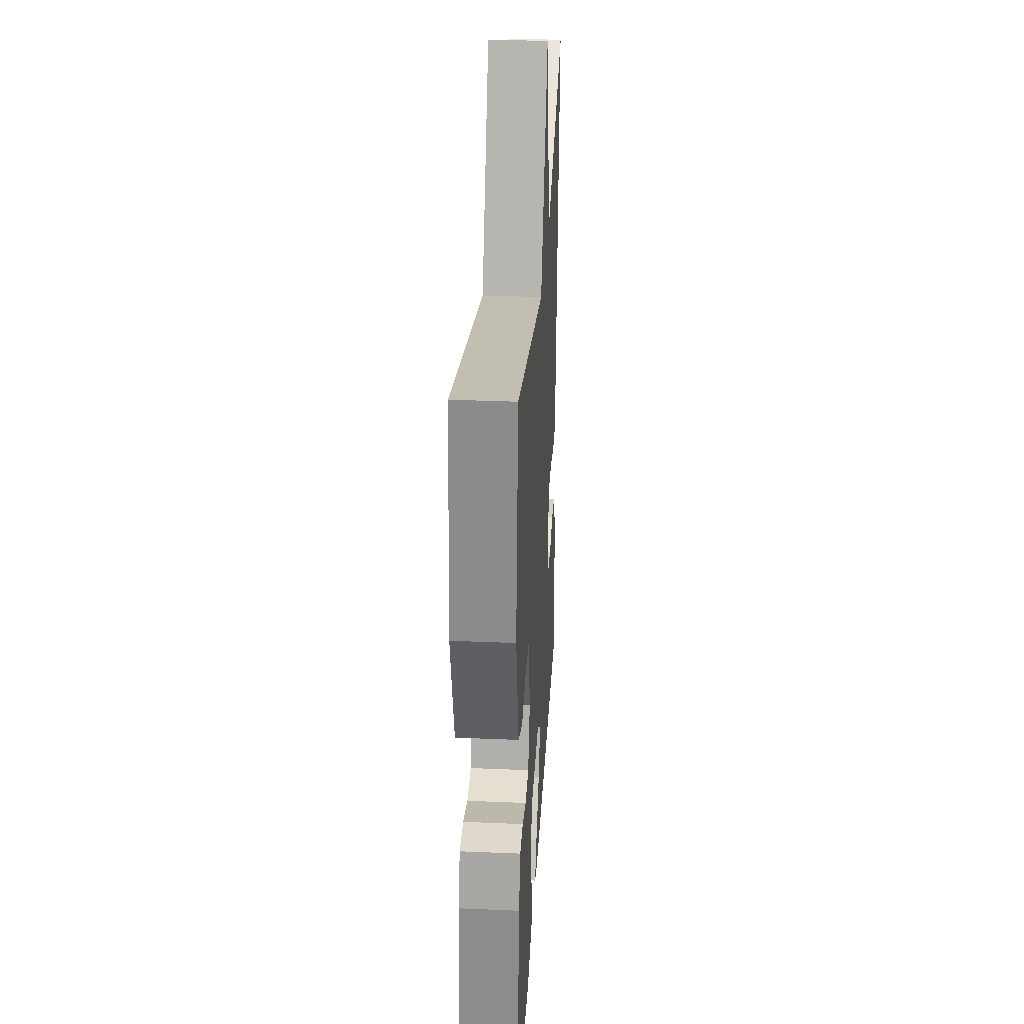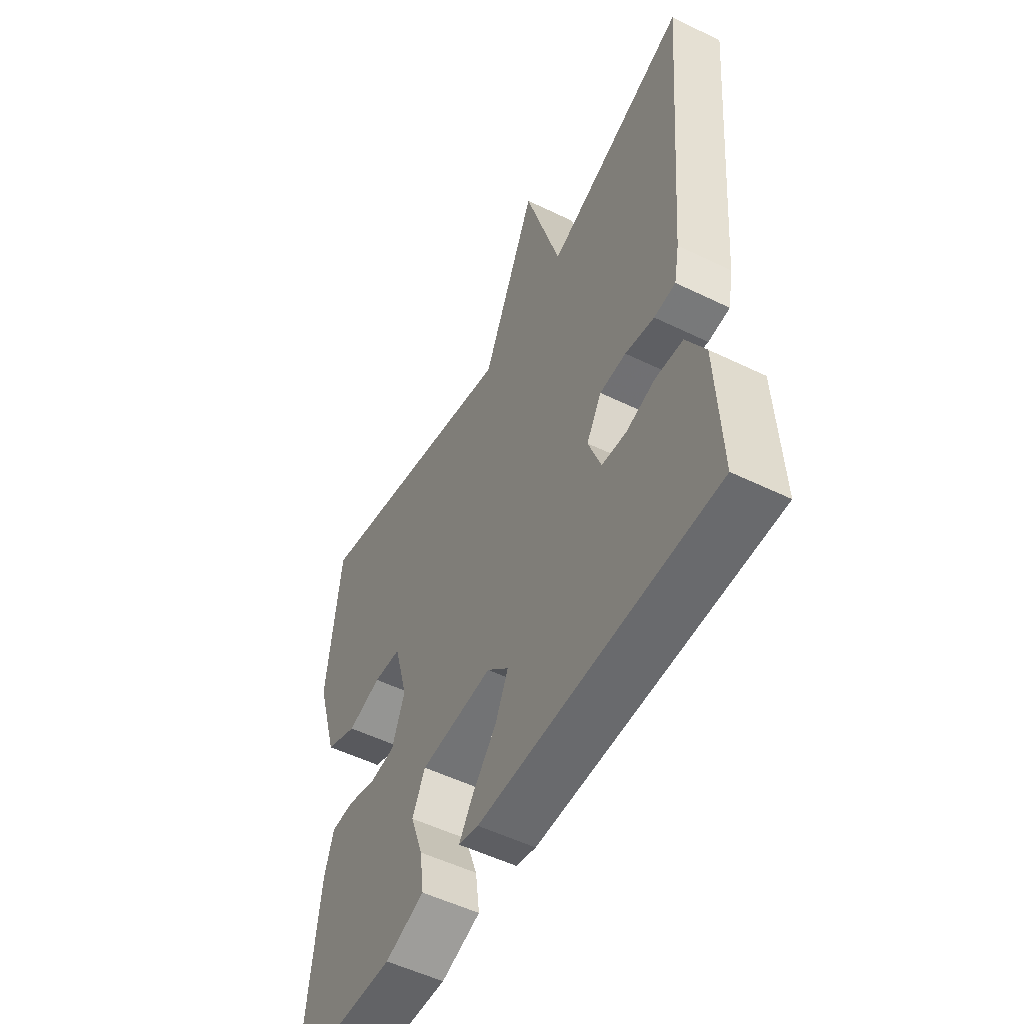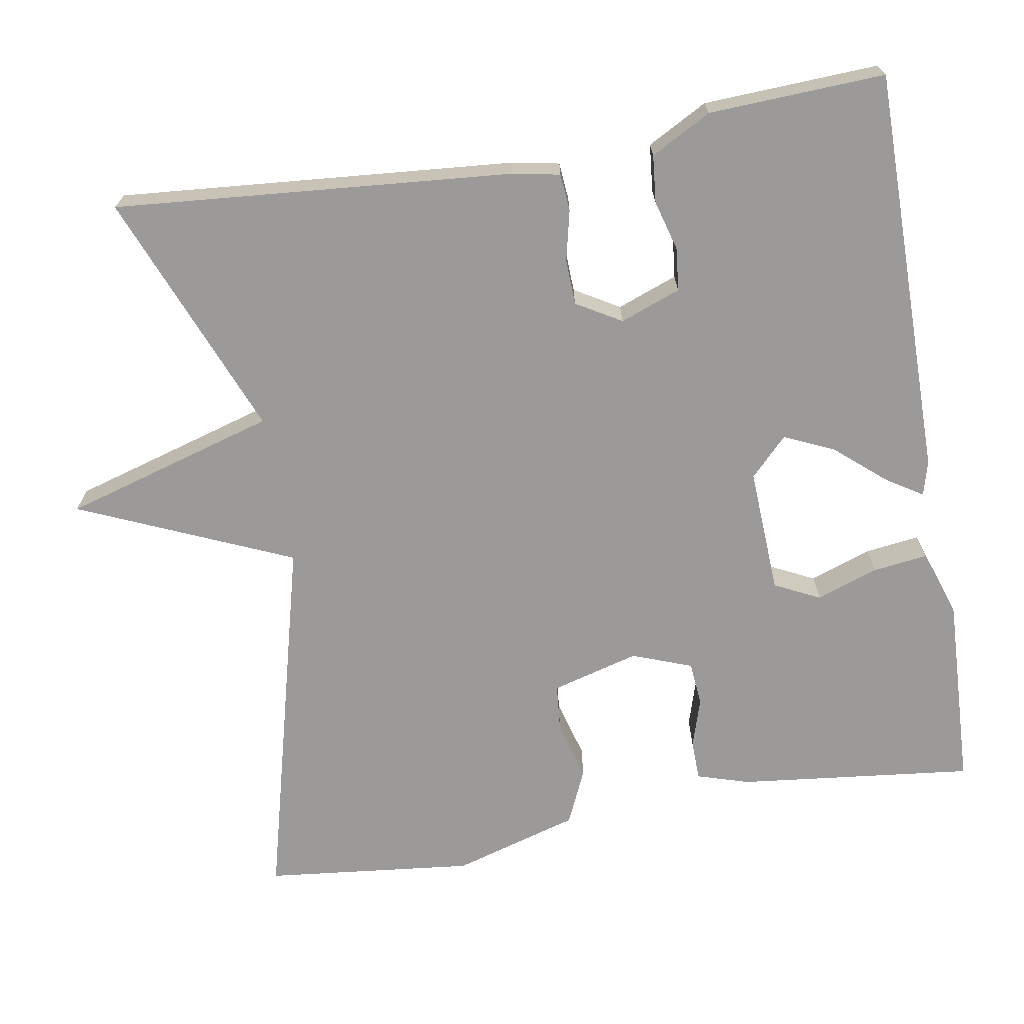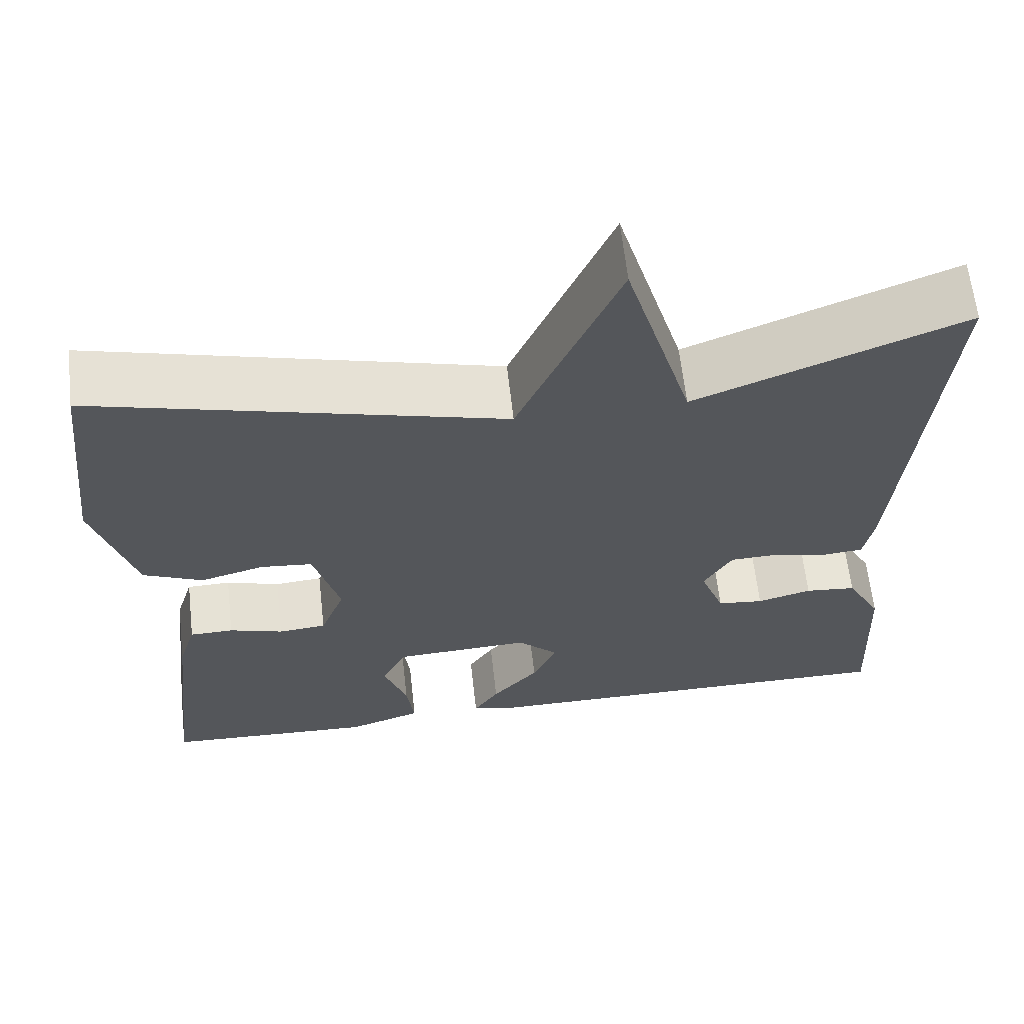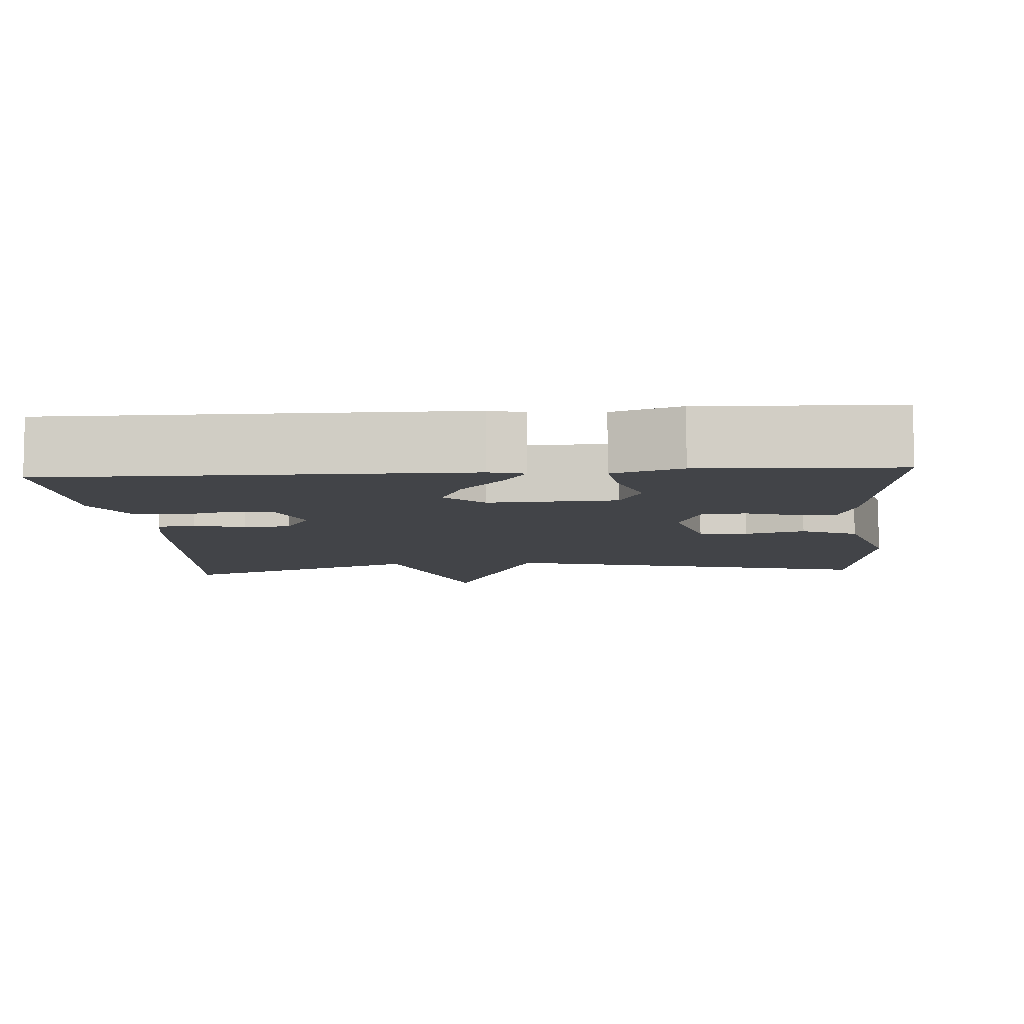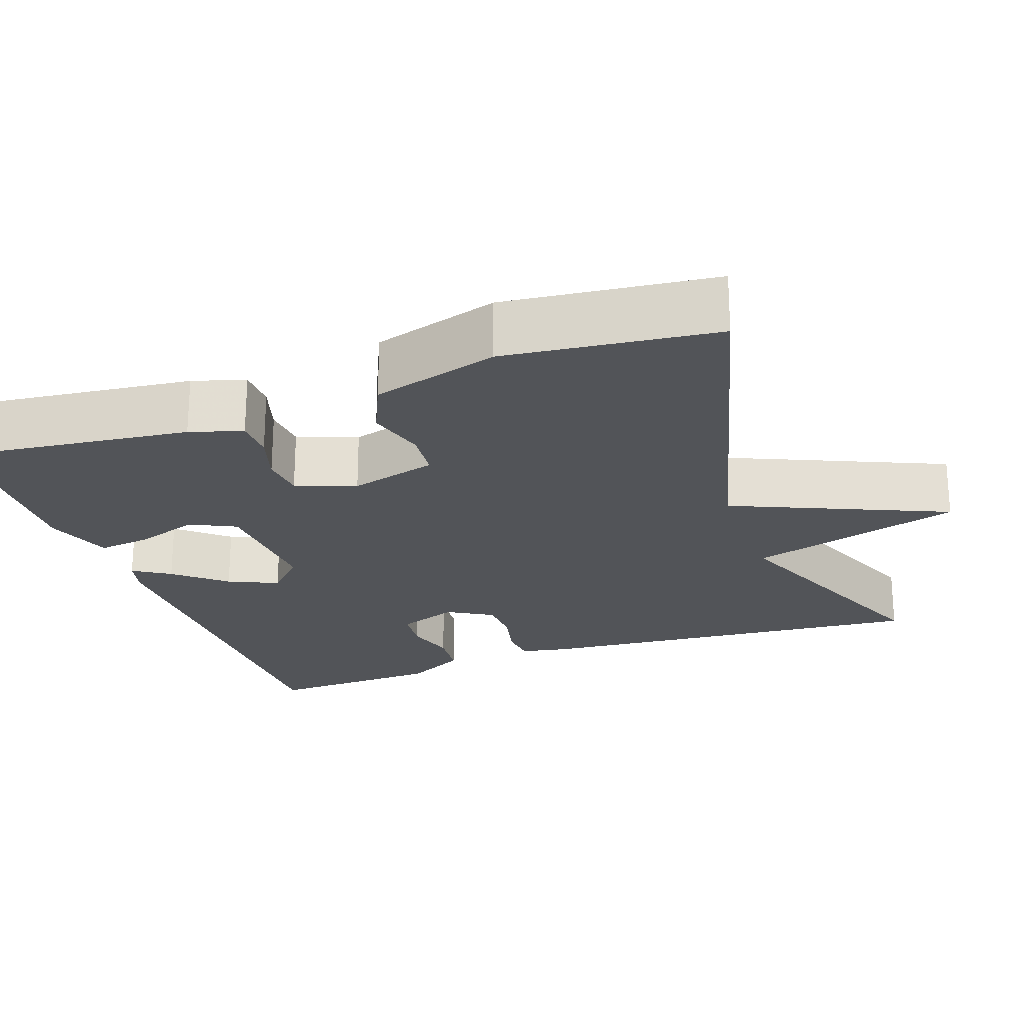
<metadata>
{"format":"obj","ext":"obj","renderer":"f3d","projection":"perspective","resolution":1024,"background":"white","views":[{"elev":31.9,"azim":-86.6,"up":"+Z"},{"elev":-53.2,"azim":62.5,"up":"+Z"},{"elev":-69.3,"azim":99.8,"up":"+Y"},{"elev":63.2,"azim":-6.4,"up":"+Z"},{"elev":-8.0,"azim":-175.9,"up":"+Y"},{"elev":-22.9,"azim":-70.4,"up":"+Y"}]}
</metadata>
<code>
v -0.5 0.07 -0.5
v -0.465 0.07 -0.195
v -0.444 0.07 -0.127
v -0.392 0.07 -0.126
v -0.328 0.07 -0.146
v -0.271 0.07 -0.141
v -0.242 0.07 -0.064
v -0.273 0.07 0.049
v -0.335 0.07 0.055
v -0.411 0.07 0.034
v -0.482 0.07 0.066
v -0.53 0.07 0.229
v -0.5 0.07 0.5
v -0.017 0.07 0.373
v 0.103 0.07 0.648
v 0.183 0.07 0.373
v 0.5 0.07 0.5
v 0.456 0.07 -0.011
v 0.444 0.07 -0.074
v 0.396 0.07 -0.078
v 0.331 0.07 -0.063
v 0.272 0.07 -0.065
v 0.238 0.07 -0.123
v 0.267 0.07 -0.201
v 0.322 0.07 -0.207
v 0.387 0.07 -0.189
v 0.448 0.07 -0.195
v 0.49 0.07 -0.273
v 0.5 0.07 -0.5
v -0.027 0.07 -0.499
v -0.072 0.07 -0.487
v -0.042 0.07 -0.44
v 0.013 0.07 -0.376
v 0.042 0.07 -0.312
v -0.007 0.07 -0.264
v -0.17 0.07 -0.272
v -0.199 0.07 -0.331
v -0.171 0.07 -0.411
v -0.162 0.07 -0.481
v -0.25 0.07 -0.511
v -0.5 0 -0.5
v -0.465 0 -0.195
v -0.444 0 -0.127
v -0.392 0 -0.126
v -0.328 0 -0.146
v -0.271 0 -0.141
v -0.242 0 -0.064
v -0.273 0 0.049
v -0.335 0 0.055
v -0.411 0 0.034
v -0.482 0 0.066
v -0.53 0 0.229
v -0.5 0 0.5
v -0.017 0 0.373
v 0.103 0 0.648
v 0.183 0 0.373
v 0.5 0 0.5
v 0.456 0 -0.011
v 0.444 0 -0.074
v 0.396 0 -0.078
v 0.331 0 -0.063
v 0.272 0 -0.065
v 0.238 0 -0.123
v 0.267 0 -0.201
v 0.322 0 -0.207
v 0.387 0 -0.189
v 0.448 0 -0.195
v 0.49 0 -0.273
v 0.5 0 -0.5
v -0.027 0 -0.499
v -0.072 0 -0.487
v -0.042 0 -0.44
v 0.013 0 -0.376
v 0.042 0 -0.312
v -0.007 0 -0.264
v -0.17 0 -0.272
v -0.199 0 -0.331
v -0.171 0 -0.411
v -0.162 0 -0.481
v -0.25 0 -0.511
f 3 4 5
f 2 3 5
f 1 2 5
f 40 1 5
f 39 40 5
f 38 39 5
f 37 38 5
f 36 37 5 6
f 35 36 6 7
f 31 32 33
f 30 31 33
f 29 30 33
f 28 29 33
f 27 28 33
f 26 27 33
f 25 26 33
f 24 25 33 34
f 23 24 34 35
f 19 20 21
f 18 19 21
f 17 18 21
f 16 17 21
f 16 21 22
f 22 23 35
f 16 22 35
f 15 16 35
f 14 15 35
f 12 13 14
f 11 12 14
f 10 11 14
f 9 10 14
f 14 35 7 8
f 8 9 14
f 45 44 43
f 45 43 42
f 45 42 41
f 45 41 80
f 45 80 79
f 45 79 78
f 45 78 77
f 46 45 77 76
f 47 46 76 75
f 73 72 71
f 73 71 70
f 73 70 69
f 73 69 68
f 73 68 67
f 73 67 66
f 73 66 65
f 74 73 65 64
f 75 74 64 63
f 61 60 59
f 61 59 58
f 61 58 57
f 61 57 56
f 62 61 56
f 75 63 62
f 75 62 56
f 75 56 55
f 75 55 54
f 54 53 52
f 54 52 51
f 54 51 50
f 54 50 49
f 48 47 75 54
f 54 49 48
f 1 41 42 2
f 2 42 43 3
f 3 43 44 4
f 4 44 45 5
f 5 45 46 6
f 6 46 47 7
f 7 47 48 8
f 8 48 49 9
f 9 49 50 10
f 10 50 51 11
f 11 51 52 12
f 12 52 53 13
f 13 53 54 14
f 14 54 55 15
f 15 55 56 16
f 16 56 57 17
f 17 57 58 18
f 18 58 59 19
f 19 59 60 20
f 20 60 61 21
f 21 61 62 22
f 22 62 63 23
f 23 63 64 24
f 24 64 65 25
f 25 65 66 26
f 26 66 67 27
f 27 67 68 28
f 28 68 69 29
f 29 69 70 30
f 30 70 71 31
f 31 71 72 32
f 32 72 73 33
f 33 73 74 34
f 34 74 75 35
f 35 75 76 36
f 36 76 77 37
f 37 77 78 38
f 38 78 79 39
f 39 79 80 40
f 40 80 41 1

</code>
